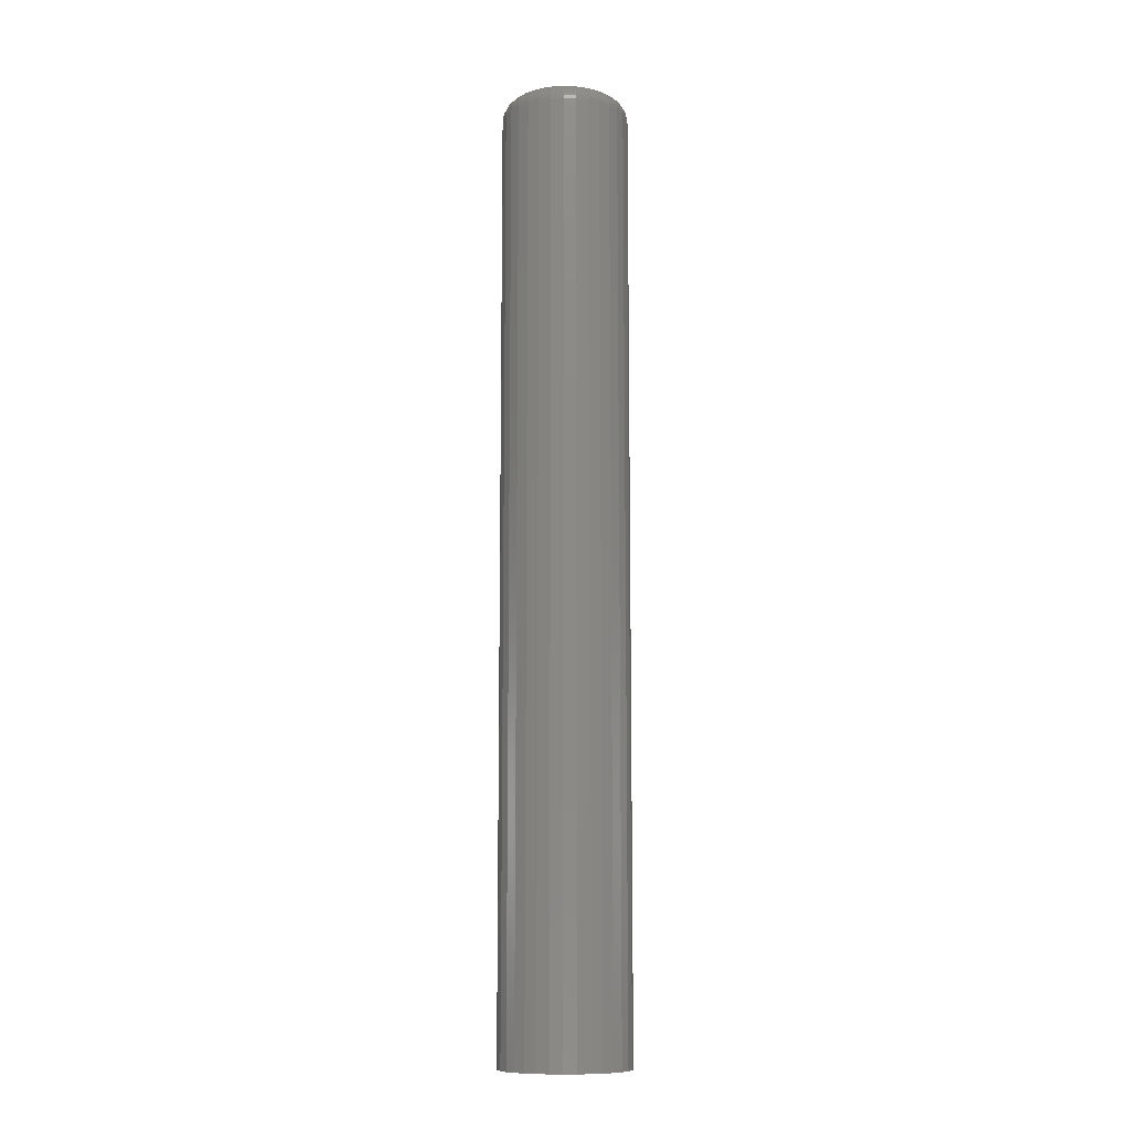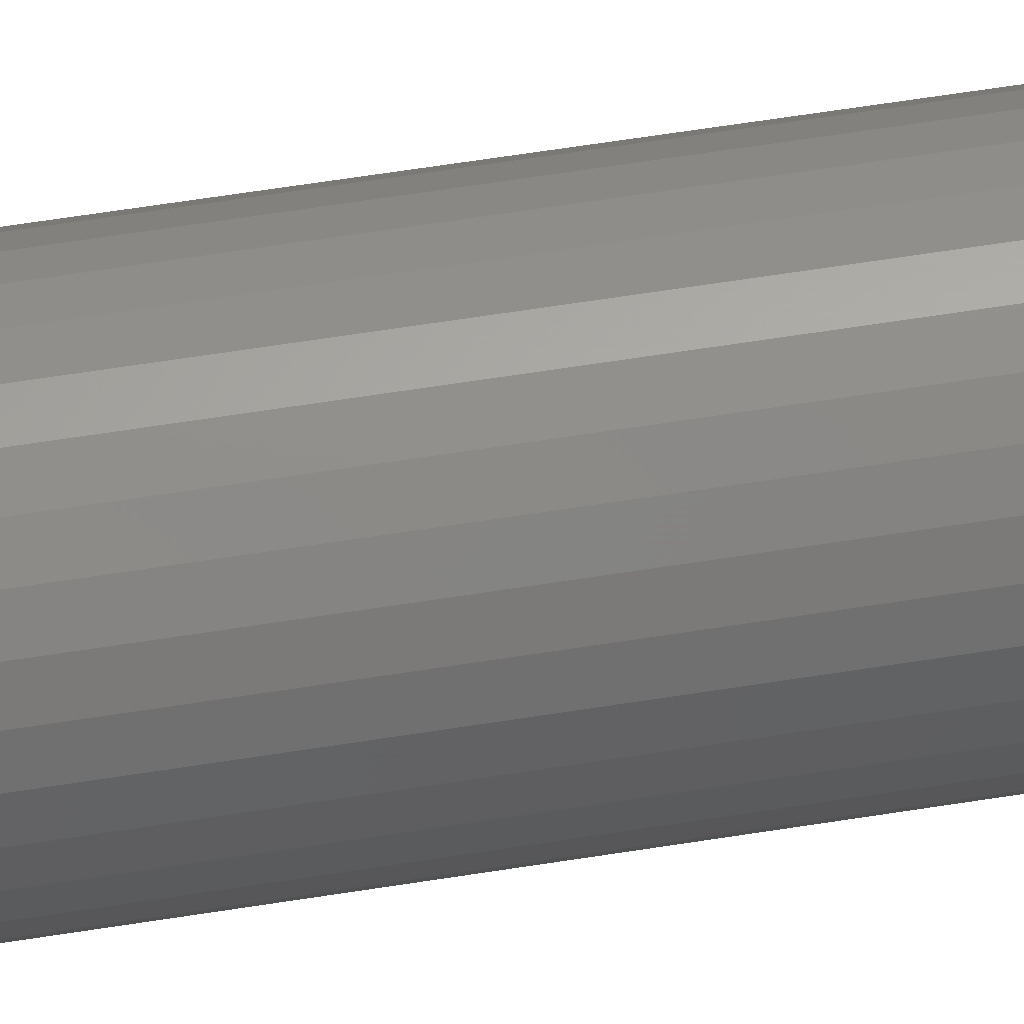
<metadata>
{"format":"stl","ext":"stl","renderer":"f3d","projection":"perspective","resolution":1024,"background":"white","views":[{"elev":-10.7,"azim":1.4,"up":"+Y"},{"elev":56.6,"azim":-99.7,"up":"+Z"}]}
</metadata>
<code>
# stl→obj: 320 verts, 636 faces
v -0.0125 3.123e-18 0.03176
v -0.006048 3.525e-18 0.03371
v 0.0006579 3.944e-18 0.03438
v 0.007364 4.363e-18 0.03371
v 0.01381 4.766e-18 0.03176
v -0.01844 2.752e-18 0.02858
v 0.01976 5.137e-18 0.02858
v -0.02365 2.426e-18 0.02431
v 0.02496 5.462e-18 0.02431
v -0.02792 2.159e-18 0.0191
v 0.02924 5.729e-18 0.0191
v -0.0311 1.961e-18 0.01315
v 0.03242 5.928e-18 0.01315
v -0.03306 1.839e-18 0.006706
v 0.03437 6.05e-18 0.006706
v 0.03242 5.928e-18 -0.01315
v -0.0311 1.961e-18 -0.01315
v 0.03437 6.05e-18 -0.006706
v -0.02792 2.159e-18 -0.0191
v 0.02924 5.729e-18 -0.0191
v -0.02365 2.426e-18 -0.02431
v 0.02496 5.462e-18 -0.02431
v -0.01844 2.752e-18 -0.02858
v 0.01976 5.137e-18 -0.02858
v -0.0125 3.123e-18 -0.03176
v 0.01381 4.766e-18 -0.03176
v -0.006048 3.525e-18 -0.03371
v 0.0006579 3.944e-18 -0.03438
v 0.007364 4.363e-18 -0.03371
v -0.03306 1.839e-18 -0.006706
v -0.03372 1.797e-18 -1.3e-17
v 0.03503 6.091e-18 -1.458e-17
v 0.05066 -0.01562 -6.358e-17
v 0.05066 -0.75 -6.929e-18
v 0.0497 -0.01562 -0.009755
v 0.0497 -0.75 -0.009755
v 0.04685 -0.01562 -0.01913
v 0.04685 -0.75 -0.01913
v 0.04223 -0.01562 -0.02778
v 0.04223 -0.75 -0.02778
v 0.03601 -0.01562 -0.03536
v 0.03601 -0.75 -0.03536
v 0.02844 -0.01562 -0.04157
v 0.02844 -0.75 -0.04157
v 0.01979 -0.01562 -0.04619
v 0.01979 -0.75 -0.04619
v 0.01041 -0.01562 -0.04904
v 0.01041 -0.75 -0.04904
v 0.0006579 -0.01562 -0.05
v 0.0006579 -0.75 -0.05
v -0.009097 -0.01562 -0.04904
v -0.009097 -0.75 -0.04904
v -0.01848 -0.01562 -0.04619
v -0.01848 -0.75 -0.04619
v -0.02712 -0.01562 -0.04157
v -0.02712 -0.75 -0.04157
v -0.0347 -0.01562 -0.03536
v -0.0347 -0.75 -0.03536
v -0.04092 -0.01562 -0.02778
v -0.04092 -0.75 -0.02778
v -0.04554 -0.01562 -0.01913
v -0.04554 -0.75 -0.01913
v -0.04838 -0.01562 -0.009755
v -0.04838 -0.75 -0.009755
v -0.04934 -0.01562 -1.689e-17
v -0.04934 -0.75 -1.689e-17
v -0.04838 -0.01562 0.009755
v -0.04838 -0.75 0.009755
v -0.04554 -0.01562 0.01913
v -0.04554 -0.75 0.01913
v -0.04092 -0.01562 0.02778
v -0.04092 -0.75 0.02778
v -0.0347 -0.01562 0.03536
v -0.0347 -0.75 0.03536
v -0.02712 -0.01562 0.04157
v -0.02712 -0.75 0.04157
v -0.01848 -0.01562 0.04619
v -0.01848 -0.75 0.04619
v -0.009097 -0.01562 0.04904
v -0.009097 -0.75 0.04904
v 0.0006579 -0.01562 0.05
v 0.0006579 -0.75 0.05
v 0.01041 -0.01562 0.04904
v 0.01041 -0.75 0.04904
v 0.01979 -0.01562 0.04619
v 0.01979 -0.75 0.04619
v 0.02844 -0.01562 0.04157
v 0.02844 -0.75 0.04157
v 0.03601 -0.01562 0.03536
v 0.03601 -0.75 0.03536
v 0.04223 -0.01562 0.02778
v 0.04223 -0.75 0.02778
v 0.04685 -0.01562 0.01913
v 0.04685 -0.75 0.01913
v 0.0497 -0.01562 0.009755
v 0.0497 -0.75 0.009755
v -0.04904 -0.01258 -1.73e-17
v -0.04809 -0.01258 0.009696
v -0.04815 -0.009646 -2.073e-17
v -0.04721 -0.009646 0.009522
v -0.04671 -0.006944 -1.722e-17
v -0.0458 -0.006944 0.009241
v -0.04477 -0.004576 -1.719e-17
v -0.04389 -0.004576 0.008862
v -0.0424 -0.002633 -1.369e-17
v -0.04157 -0.002633 0.0084
v -0.0397 -0.001189 -1.714e-17
v -0.03892 -0.001189 0.007873
v -0.03677 -0.0003002 -1.365e-17
v -0.03605 -0.0003002 0.007301
v 0.0494 -0.01258 0.009696
v 0.05036 -0.01258 -2.077e-17
v 0.04853 -0.009646 0.009522
v 0.04947 -0.009646 -2.073e-17
v 0.04711 -0.006944 0.009241
v 0.04802 -0.006944 -1.722e-17
v 0.04521 -0.004576 0.008862
v 0.04608 -0.004576 -2.066e-17
v 0.04289 -0.002633 0.0084
v 0.04371 -0.002633 -1.716e-17
v 0.04024 -0.001189 0.007873
v 0.04101 -0.001189 -1.714e-17
v 0.03736 -0.0003002 0.007301
v 0.03808 -0.0003002 -1.365e-17
v 0.04657 -0.01258 0.01902
v 0.04575 -0.009646 0.01868
v 0.04442 -0.006944 0.01813
v 0.04262 -0.004576 0.01738
v 0.04044 -0.002633 0.01648
v 0.03794 -0.001189 0.01544
v 0.03523 -0.0003002 0.01432
v 0.04198 -0.01258 0.02761
v 0.04124 -0.009646 0.02712
v 0.04004 -0.006944 0.02632
v 0.03843 -0.004576 0.02524
v 0.03646 -0.002633 0.02392
v 0.03421 -0.001189 0.02242
v 0.03177 -0.0003002 0.02079
v 0.0358 -0.01258 0.03514
v 0.03517 -0.009646 0.03451
v 0.03415 -0.006944 0.03349
v 0.03278 -0.004576 0.03212
v 0.0311 -0.002633 0.03045
v 0.02919 -0.001189 0.02853
v 0.02712 -0.0003002 0.02646
v 0.02827 -0.01258 0.04132
v 0.02778 -0.009646 0.04058
v 0.02697 -0.006944 0.03938
v 0.02589 -0.004576 0.03777
v 0.02458 -0.002633 0.0358
v 0.02308 -0.001189 0.03355
v 0.02145 -0.0003002 0.03112
v 0.01968 -0.01258 0.04592
v 0.01934 -0.009646 0.0451
v 0.01878 -0.006944 0.04376
v 0.01804 -0.004576 0.04197
v 0.01713 -0.002633 0.03978
v 0.0161 -0.001189 0.03728
v 0.01498 -0.0003002 0.03457
v 0.01035 -0.01258 0.04874
v 0.01018 -0.009646 0.04787
v 0.009899 -0.006944 0.04646
v 0.00952 -0.004576 0.04455
v 0.009058 -0.002633 0.04223
v 0.008531 -0.001189 0.03958
v 0.007959 -0.0003002 0.0367
v 0.0006579 -0.01258 0.0497
v 0.0006579 -0.009646 0.04881
v 0.0006579 -0.006944 0.04737
v 0.0006579 -0.004576 0.04542
v 0.0006579 -0.002633 0.04306
v 0.0006579 -0.001189 0.04035
v 0.0006579 -0.0003002 0.03742
v -0.009038 -0.01258 0.04874
v -0.008865 -0.009646 0.04787
v -0.008583 -0.006944 0.04646
v -0.008204 -0.004576 0.04455
v -0.007742 -0.002633 0.04223
v -0.007215 -0.001189 0.03958
v -0.006643 -0.0003002 0.0367
v -0.01836 -0.01258 0.04592
v -0.01802 -0.009646 0.0451
v -0.01747 -0.006944 0.04376
v -0.01672 -0.004576 0.04197
v -0.01582 -0.002633 0.03978
v -0.01479 -0.001189 0.03728
v -0.01366 -0.0003002 0.03457
v -0.02695 -0.01258 0.04132
v -0.02646 -0.009646 0.04058
v -0.02566 -0.006944 0.03938
v -0.02458 -0.004576 0.03777
v -0.02326 -0.002633 0.0358
v -0.02176 -0.001189 0.03355
v -0.02013 -0.0003002 0.03112
v -0.03449 -0.01258 0.03514
v -0.03386 -0.009646 0.03451
v -0.03284 -0.006944 0.03349
v -0.03146 -0.004576 0.03212
v -0.02979 -0.002633 0.03045
v -0.02788 -0.001189 0.02853
v -0.0258 -0.0003002 0.02646
v -0.04067 -0.01258 0.02761
v -0.03993 -0.009646 0.02712
v -0.03873 -0.006944 0.02632
v -0.03711 -0.004576 0.02524
v -0.03514 -0.002633 0.02392
v -0.0329 -0.001189 0.02242
v -0.03046 -0.0003002 0.02079
v -0.04526 -0.01258 0.01902
v -0.04444 -0.009646 0.01868
v -0.0431 -0.006944 0.01813
v -0.04131 -0.004576 0.01738
v -0.03912 -0.002633 0.01648
v -0.03662 -0.001189 0.01544
v -0.03392 -0.0003002 0.01432
v 0.0494 -0.01258 -0.009696
v 0.04853 -0.009646 -0.009522
v 0.04711 -0.006944 -0.009241
v 0.04521 -0.004576 -0.008862
v 0.04289 -0.002633 -0.0084
v 0.04024 -0.001189 -0.007873
v 0.03736 -0.0003002 -0.007301
v -0.04809 -0.01258 -0.009696
v -0.04721 -0.009646 -0.009522
v -0.0458 -0.006944 -0.009241
v -0.04389 -0.004576 -0.008862
v -0.04157 -0.002633 -0.0084
v -0.03892 -0.001189 -0.007873
v -0.03605 -0.0003002 -0.007301
v -0.04526 -0.01258 -0.01902
v -0.04444 -0.009646 -0.01868
v -0.0431 -0.006944 -0.01813
v -0.04131 -0.004576 -0.01738
v -0.03912 -0.002633 -0.01648
v -0.03662 -0.001189 -0.01544
v -0.03392 -0.0003002 -0.01432
v -0.04067 -0.01258 -0.02761
v -0.03993 -0.009646 -0.02712
v -0.03873 -0.006944 -0.02632
v -0.03711 -0.004576 -0.02524
v -0.03514 -0.002633 -0.02392
v -0.0329 -0.001189 -0.02242
v -0.03046 -0.0003002 -0.02079
v -0.03449 -0.01258 -0.03514
v -0.03386 -0.009646 -0.03451
v -0.03284 -0.006944 -0.03349
v -0.03146 -0.004576 -0.03212
v -0.02979 -0.002633 -0.03045
v -0.02788 -0.001189 -0.02853
v -0.0258 -0.0003002 -0.02646
v -0.02695 -0.01258 -0.04132
v -0.02646 -0.009646 -0.04058
v -0.02566 -0.006944 -0.03938
v -0.02458 -0.004576 -0.03777
v -0.02326 -0.002633 -0.0358
v -0.02176 -0.001189 -0.03355
v -0.02013 -0.0003002 -0.03112
v -0.01836 -0.01258 -0.04592
v -0.01802 -0.009646 -0.0451
v -0.01747 -0.006944 -0.04376
v -0.01672 -0.004576 -0.04197
v -0.01582 -0.002633 -0.03978
v -0.01479 -0.001189 -0.03728
v -0.01366 -0.0003002 -0.03457
v -0.009038 -0.01258 -0.04874
v -0.008865 -0.009646 -0.04787
v -0.008583 -0.006944 -0.04646
v -0.008204 -0.004576 -0.04455
v -0.007742 -0.002633 -0.04223
v -0.007215 -0.001189 -0.03958
v -0.006643 -0.0003002 -0.0367
v 0.0006579 -0.01258 -0.0497
v 0.0006579 -0.009646 -0.04881
v 0.0006579 -0.006944 -0.04737
v 0.0006579 -0.004576 -0.04542
v 0.0006579 -0.002633 -0.04306
v 0.0006579 -0.001189 -0.04035
v 0.0006579 -0.0003002 -0.03742
v 0.01035 -0.01258 -0.04874
v 0.01018 -0.009646 -0.04787
v 0.009899 -0.006944 -0.04646
v 0.00952 -0.004576 -0.04455
v 0.009058 -0.002633 -0.04223
v 0.008531 -0.001189 -0.03958
v 0.007959 -0.0003002 -0.0367
v 0.01968 -0.01258 -0.04592
v 0.01934 -0.009646 -0.0451
v 0.01878 -0.006944 -0.04376
v 0.01804 -0.004576 -0.04197
v 0.01713 -0.002633 -0.03978
v 0.0161 -0.001189 -0.03728
v 0.01498 -0.0003002 -0.03457
v 0.02827 -0.01258 -0.04132
v 0.02778 -0.009646 -0.04058
v 0.02697 -0.006944 -0.03938
v 0.02589 -0.004576 -0.03777
v 0.02458 -0.002633 -0.0358
v 0.02308 -0.001189 -0.03355
v 0.02145 -0.0003002 -0.03112
v 0.0358 -0.01258 -0.03514
v 0.03517 -0.009646 -0.03451
v 0.03415 -0.006944 -0.03349
v 0.03278 -0.004576 -0.03212
v 0.0311 -0.002633 -0.03045
v 0.02919 -0.001189 -0.02853
v 0.02712 -0.0003002 -0.02646
v 0.04198 -0.01258 -0.02761
v 0.04124 -0.009646 -0.02712
v 0.04004 -0.006944 -0.02632
v 0.03843 -0.004576 -0.02524
v 0.03646 -0.002633 -0.02392
v 0.03421 -0.001189 -0.02242
v 0.03177 -0.0003002 -0.02079
v 0.04657 -0.01258 -0.01902
v 0.04575 -0.009646 -0.01868
v 0.04442 -0.006944 -0.01813
v 0.04262 -0.004576 -0.01738
v 0.04044 -0.002633 -0.01648
v 0.03794 -0.001189 -0.01544
v 0.03523 -0.0003002 -0.01432
f 1 2 3
f 1 3 4
f 5 1 4
f 6 1 5
f 7 6 5
f 8 6 7
f 9 8 7
f 10 8 9
f 11 10 9
f 12 10 11
f 13 12 11
f 14 12 13
f 15 14 13
f 16 17 18
f 19 17 16
f 20 19 16
f 21 19 20
f 22 21 20
f 23 21 22
f 24 23 22
f 25 23 24
f 26 25 24
f 27 25 26
f 28 27 26
f 29 28 26
f 17 30 18
f 18 30 31
f 18 31 32
f 32 31 14
f 32 14 15
f 33 34 35
f 35 34 36
f 35 36 37
f 37 36 38
f 37 38 39
f 39 38 40
f 39 40 41
f 41 40 42
f 41 42 43
f 43 42 44
f 43 44 45
f 45 44 46
f 45 46 47
f 47 46 48
f 47 48 49
f 49 48 50
f 49 50 51
f 51 50 52
f 51 52 53
f 53 52 54
f 53 54 55
f 55 54 56
f 55 56 57
f 57 56 58
f 57 58 59
f 59 58 60
f 59 60 61
f 61 60 62
f 61 62 63
f 63 62 64
f 63 64 65
f 65 64 66
f 65 66 67
f 67 66 68
f 67 68 69
f 69 68 70
f 69 70 71
f 71 70 72
f 71 72 73
f 73 72 74
f 73 74 75
f 75 74 76
f 75 76 77
f 77 76 78
f 77 78 79
f 79 78 80
f 79 80 81
f 81 80 82
f 81 82 83
f 83 82 84
f 83 84 85
f 85 84 86
f 85 86 87
f 87 86 88
f 87 88 89
f 89 88 90
f 89 90 91
f 91 90 92
f 91 92 93
f 93 92 94
f 93 94 95
f 95 94 96
f 95 96 33
f 33 96 34
f 65 67 97
f 97 67 98
f 97 98 99
f 99 98 100
f 99 100 101
f 101 100 102
f 101 102 103
f 103 102 104
f 103 104 105
f 105 104 106
f 105 106 107
f 107 106 108
f 107 108 109
f 109 108 110
f 109 110 31
f 31 110 14
f 95 33 111
f 111 33 112
f 111 112 113
f 113 112 114
f 113 114 115
f 115 114 116
f 115 116 117
f 117 116 118
f 117 118 119
f 119 118 120
f 119 120 121
f 121 120 122
f 121 122 123
f 123 122 124
f 123 124 15
f 15 124 32
f 93 95 125
f 125 95 111
f 125 111 126
f 126 111 113
f 126 113 127
f 127 113 115
f 127 115 128
f 128 115 117
f 128 117 129
f 129 117 119
f 129 119 130
f 130 119 121
f 130 121 131
f 131 121 123
f 131 123 13
f 13 123 15
f 91 93 132
f 132 93 125
f 132 125 133
f 133 125 126
f 133 126 134
f 134 126 127
f 134 127 135
f 135 127 128
f 135 128 136
f 136 128 129
f 136 129 137
f 137 129 130
f 137 130 138
f 138 130 131
f 138 131 11
f 11 131 13
f 89 91 139
f 139 91 132
f 139 132 140
f 140 132 133
f 140 133 141
f 141 133 134
f 141 134 142
f 142 134 135
f 142 135 143
f 143 135 136
f 143 136 144
f 144 136 137
f 144 137 145
f 145 137 138
f 145 138 9
f 9 138 11
f 87 89 146
f 146 89 139
f 146 139 147
f 147 139 140
f 147 140 148
f 148 140 141
f 148 141 149
f 149 141 142
f 149 142 150
f 150 142 143
f 150 143 151
f 151 143 144
f 151 144 152
f 152 144 145
f 152 145 7
f 7 145 9
f 85 87 153
f 153 87 146
f 153 146 154
f 154 146 147
f 154 147 155
f 155 147 148
f 155 148 156
f 156 148 149
f 156 149 157
f 157 149 150
f 157 150 158
f 158 150 151
f 158 151 159
f 159 151 152
f 159 152 5
f 5 152 7
f 83 85 160
f 160 85 153
f 160 153 161
f 161 153 154
f 161 154 162
f 162 154 155
f 162 155 163
f 163 155 156
f 163 156 164
f 164 156 157
f 164 157 165
f 165 157 158
f 165 158 166
f 166 158 159
f 166 159 4
f 4 159 5
f 81 83 167
f 167 83 160
f 167 160 168
f 168 160 161
f 168 161 169
f 169 161 162
f 169 162 170
f 170 162 163
f 170 163 171
f 171 163 164
f 171 164 172
f 172 164 165
f 172 165 173
f 173 165 166
f 173 166 3
f 3 166 4
f 79 81 174
f 174 81 167
f 174 167 175
f 175 167 168
f 175 168 176
f 176 168 169
f 176 169 177
f 177 169 170
f 177 170 178
f 178 170 171
f 178 171 179
f 179 171 172
f 179 172 180
f 180 172 173
f 180 173 2
f 2 173 3
f 77 79 181
f 181 79 174
f 181 174 182
f 182 174 175
f 182 175 183
f 183 175 176
f 183 176 184
f 184 176 177
f 184 177 185
f 185 177 178
f 185 178 186
f 186 178 179
f 186 179 187
f 187 179 180
f 187 180 1
f 1 180 2
f 75 77 188
f 188 77 181
f 188 181 189
f 189 181 182
f 189 182 190
f 190 182 183
f 190 183 191
f 191 183 184
f 191 184 192
f 192 184 185
f 192 185 193
f 193 185 186
f 193 186 194
f 194 186 187
f 194 187 6
f 6 187 1
f 73 75 195
f 195 75 188
f 195 188 196
f 196 188 189
f 196 189 197
f 197 189 190
f 197 190 198
f 198 190 191
f 198 191 199
f 199 191 192
f 199 192 200
f 200 192 193
f 200 193 201
f 201 193 194
f 201 194 8
f 8 194 6
f 71 73 202
f 202 73 195
f 202 195 203
f 203 195 196
f 203 196 204
f 204 196 197
f 204 197 205
f 205 197 198
f 205 198 206
f 206 198 199
f 206 199 207
f 207 199 200
f 207 200 208
f 208 200 201
f 208 201 10
f 10 201 8
f 69 71 209
f 209 71 202
f 209 202 210
f 210 202 203
f 210 203 211
f 211 203 204
f 211 204 212
f 212 204 205
f 212 205 213
f 213 205 206
f 213 206 214
f 214 206 207
f 214 207 215
f 215 207 208
f 215 208 12
f 12 208 10
f 67 69 98
f 98 69 209
f 98 209 100
f 100 209 210
f 100 210 102
f 102 210 211
f 102 211 104
f 104 211 212
f 104 212 106
f 106 212 213
f 106 213 108
f 108 213 214
f 108 214 110
f 110 214 215
f 110 215 14
f 14 215 12
f 33 35 112
f 112 35 216
f 112 216 114
f 114 216 217
f 114 217 116
f 116 217 218
f 116 218 118
f 118 218 219
f 118 219 120
f 120 219 220
f 120 220 122
f 122 220 221
f 122 221 124
f 124 221 222
f 124 222 32
f 32 222 18
f 63 65 223
f 223 65 97
f 223 97 224
f 224 97 99
f 224 99 225
f 225 99 101
f 225 101 226
f 226 101 103
f 226 103 227
f 227 103 105
f 227 105 228
f 228 105 107
f 228 107 229
f 229 107 109
f 229 109 30
f 30 109 31
f 61 63 230
f 230 63 223
f 230 223 231
f 231 223 224
f 231 224 232
f 232 224 225
f 232 225 233
f 233 225 226
f 233 226 234
f 234 226 227
f 234 227 235
f 235 227 228
f 235 228 236
f 236 228 229
f 236 229 17
f 17 229 30
f 59 61 237
f 237 61 230
f 237 230 238
f 238 230 231
f 238 231 239
f 239 231 232
f 239 232 240
f 240 232 233
f 240 233 241
f 241 233 234
f 241 234 242
f 242 234 235
f 242 235 243
f 243 235 236
f 243 236 19
f 19 236 17
f 57 59 244
f 244 59 237
f 244 237 245
f 245 237 238
f 245 238 246
f 246 238 239
f 246 239 247
f 247 239 240
f 247 240 248
f 248 240 241
f 248 241 249
f 249 241 242
f 249 242 250
f 250 242 243
f 250 243 21
f 21 243 19
f 55 57 251
f 251 57 244
f 251 244 252
f 252 244 245
f 252 245 253
f 253 245 246
f 253 246 254
f 254 246 247
f 254 247 255
f 255 247 248
f 255 248 256
f 256 248 249
f 256 249 257
f 257 249 250
f 257 250 23
f 23 250 21
f 53 55 258
f 258 55 251
f 258 251 259
f 259 251 252
f 259 252 260
f 260 252 253
f 260 253 261
f 261 253 254
f 261 254 262
f 262 254 255
f 262 255 263
f 263 255 256
f 263 256 264
f 264 256 257
f 264 257 25
f 25 257 23
f 51 53 265
f 265 53 258
f 265 258 266
f 266 258 259
f 266 259 267
f 267 259 260
f 267 260 268
f 268 260 261
f 268 261 269
f 269 261 262
f 269 262 270
f 270 262 263
f 270 263 271
f 271 263 264
f 271 264 27
f 27 264 25
f 49 51 272
f 272 51 265
f 272 265 273
f 273 265 266
f 273 266 274
f 274 266 267
f 274 267 275
f 275 267 268
f 275 268 276
f 276 268 269
f 276 269 277
f 277 269 270
f 277 270 278
f 278 270 271
f 278 271 28
f 28 271 27
f 47 49 279
f 279 49 272
f 279 272 280
f 280 272 273
f 280 273 281
f 281 273 274
f 281 274 282
f 282 274 275
f 282 275 283
f 283 275 276
f 283 276 284
f 284 276 277
f 284 277 285
f 285 277 278
f 285 278 29
f 29 278 28
f 45 47 286
f 286 47 279
f 286 279 287
f 287 279 280
f 287 280 288
f 288 280 281
f 288 281 289
f 289 281 282
f 289 282 290
f 290 282 283
f 290 283 291
f 291 283 284
f 291 284 292
f 292 284 285
f 292 285 26
f 26 285 29
f 43 45 293
f 293 45 286
f 293 286 294
f 294 286 287
f 294 287 295
f 295 287 288
f 295 288 296
f 296 288 289
f 296 289 297
f 297 289 290
f 297 290 298
f 298 290 291
f 298 291 299
f 299 291 292
f 299 292 24
f 24 292 26
f 41 43 300
f 300 43 293
f 300 293 301
f 301 293 294
f 301 294 302
f 302 294 295
f 302 295 303
f 303 295 296
f 303 296 304
f 304 296 297
f 304 297 305
f 305 297 298
f 305 298 306
f 306 298 299
f 306 299 22
f 22 299 24
f 39 41 307
f 307 41 300
f 307 300 308
f 308 300 301
f 308 301 309
f 309 301 302
f 309 302 310
f 310 302 303
f 310 303 311
f 311 303 304
f 311 304 312
f 312 304 305
f 312 305 313
f 313 305 306
f 313 306 20
f 20 306 22
f 37 39 314
f 314 39 307
f 314 307 315
f 315 307 308
f 315 308 316
f 316 308 309
f 316 309 317
f 317 309 310
f 317 310 318
f 318 310 311
f 318 311 319
f 319 311 312
f 319 312 320
f 320 312 313
f 320 313 16
f 16 313 20
f 35 37 216
f 216 37 314
f 216 314 217
f 217 314 315
f 217 315 218
f 218 315 316
f 218 316 219
f 219 316 317
f 219 317 220
f 220 317 318
f 220 318 221
f 221 318 319
f 221 319 222
f 222 319 320
f 222 320 18
f 18 320 16
f 82 80 78
f 84 82 78
f 84 78 86
f 86 78 76
f 86 76 88
f 88 76 74
f 88 74 90
f 90 74 72
f 90 72 92
f 92 72 70
f 92 70 94
f 94 70 68
f 94 68 96
f 36 62 38
f 38 62 60
f 38 60 40
f 40 60 58
f 40 58 42
f 42 58 56
f 42 56 44
f 44 56 54
f 44 54 46
f 46 54 52
f 46 52 50
f 46 50 48
f 96 68 34
f 34 68 66
f 34 66 36
f 36 66 64
f 36 64 62

</code>
